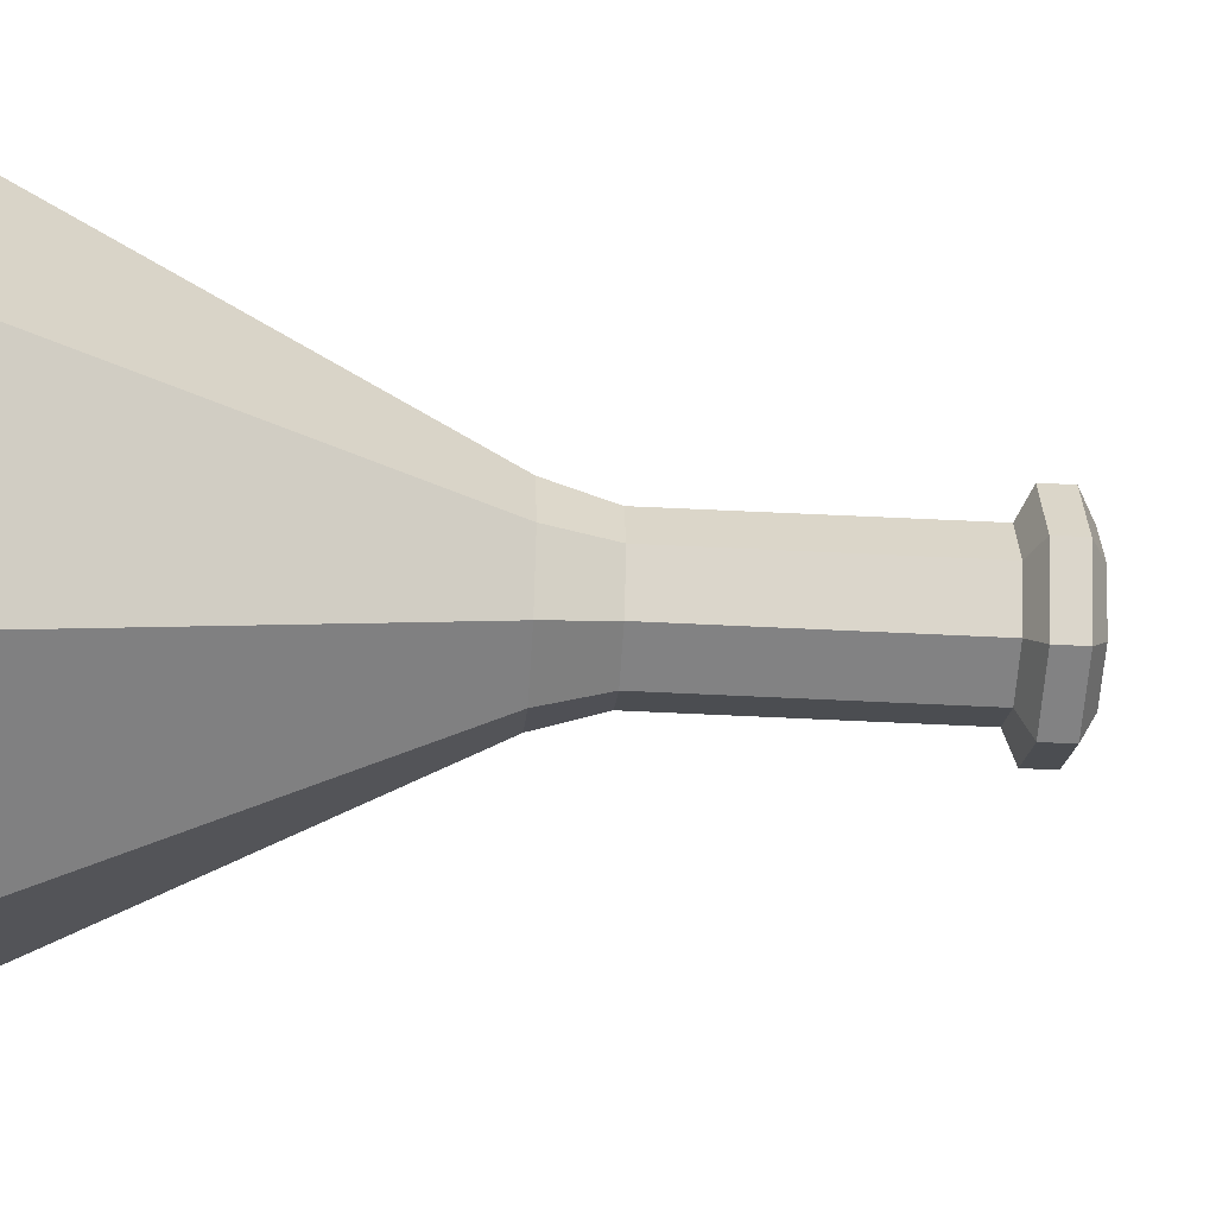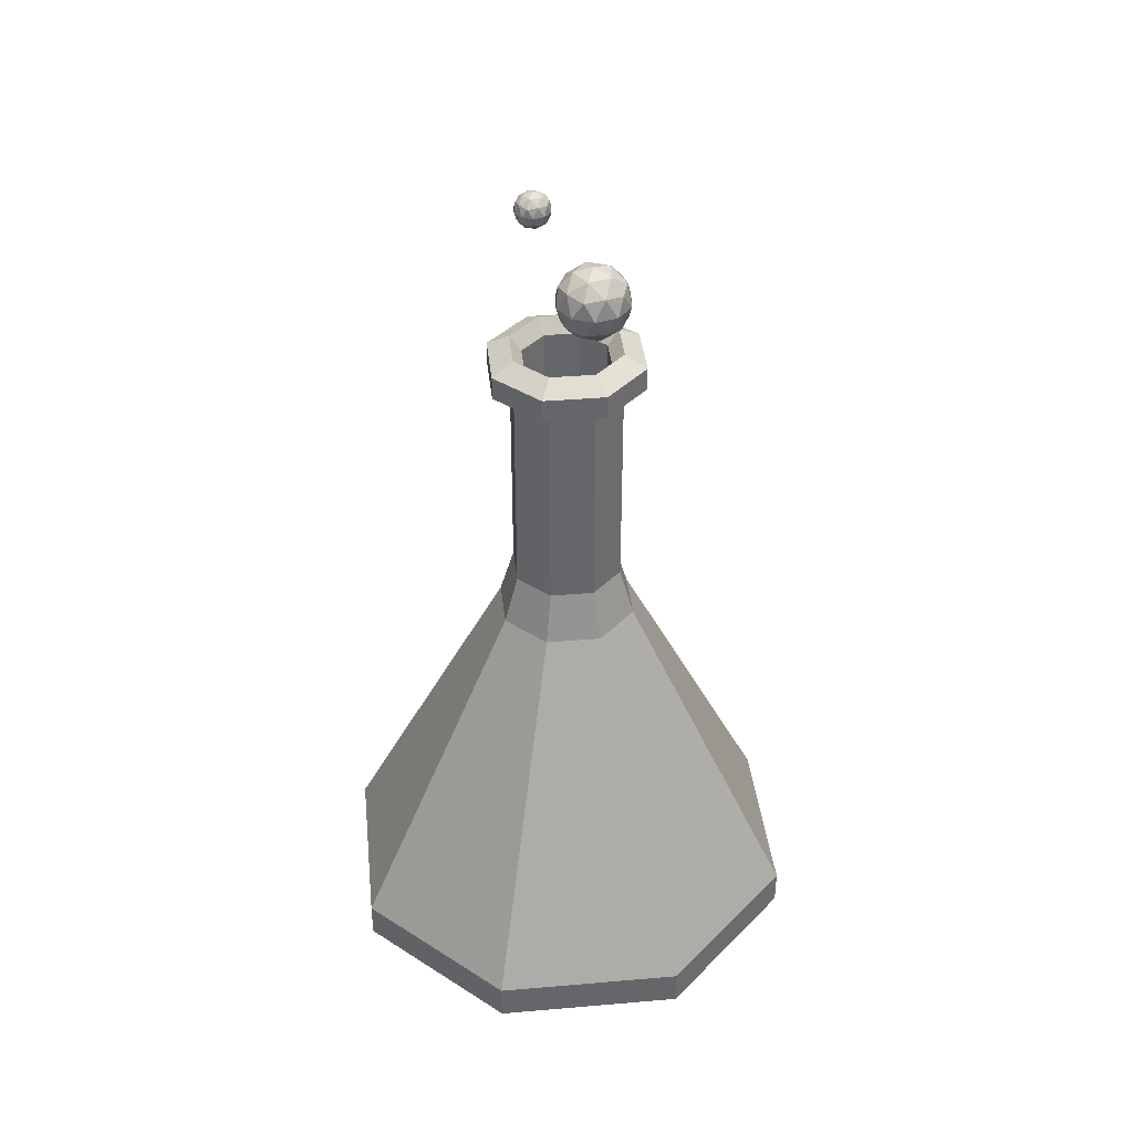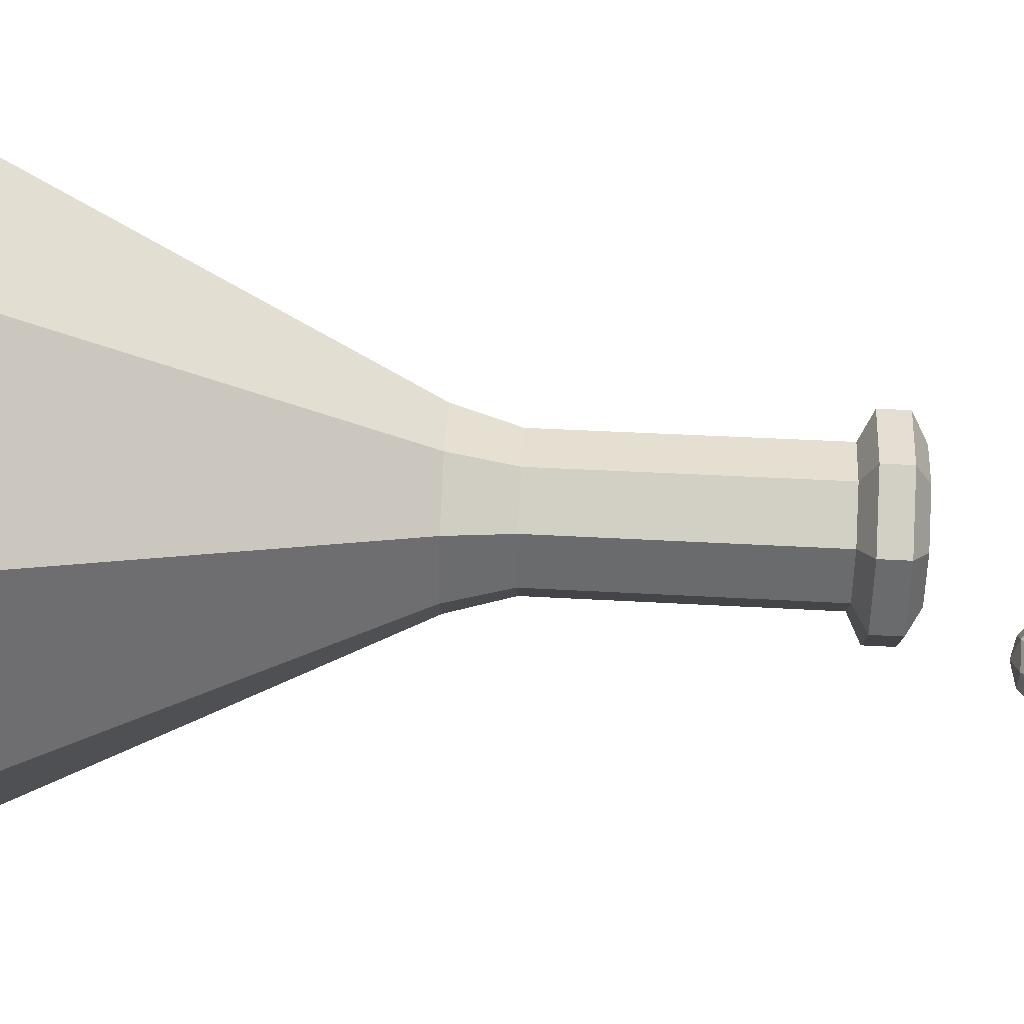
<metadata>
{"format":"obj","ext":"obj","renderer":"f3d","projection":"perspective","resolution":1024,"background":"white","views":[{"elev":-38.3,"azim":86.0,"up":"+Z"},{"elev":38.6,"azim":106.3,"up":"+Y"},{"elev":59.0,"azim":93.0,"up":"+Z"}]}
</metadata>
<code>
g Beaker_Icosphere
v 1.409 16.37 -0.93
v 1.94 16.78 -0.5442
v 1.206 16.78 -0.3058
v 0.7524 16.78 -0.93
v 1.206 16.78 -1.554
v 1.94 16.78 -1.316
v 1.612 17.44 -0.3058
v 0.8778 17.44 -0.5442
v 0.8778 17.44 -1.316
v 1.612 17.44 -1.554
v 2.065 17.44 -0.93
v 1.409 17.84 -0.93
v 1.29 16.48 -0.5631
v 1.721 16.48 -0.7032
v 1.602 16.72 -0.3363
v 2.033 16.72 -0.93
v 1.721 16.48 -1.157
v 1.023 16.48 -0.93
v 0.9037 16.72 -0.5631
v 1.29 16.48 -1.297
v 0.9037 16.72 -1.297
v 1.602 16.72 -1.524
v 2.107 17.11 -0.7032
v 2.107 17.11 -1.157
v 1.409 17.11 -0.1962
v 1.84 17.11 -0.3363
v 0.7109 17.11 -0.7032
v 0.9774 17.11 -0.3363
v 0.9774 17.11 -1.524
v 0.7109 17.11 -1.157
v 1.84 17.11 -1.524
v 1.409 17.11 -1.664
v 1.914 17.49 -0.5631
v 1.216 17.49 -0.3363
v 0.7845 17.49 -0.93
v 1.216 17.49 -1.524
v 1.914 17.49 -1.297
v 1.528 17.73 -0.5631
v 1.794 17.73 -0.93
v 1.097 17.73 -0.7032
v 1.097 17.73 -1.157
v 1.528 17.73 -1.297
v 1.409 18.48 0.2237
v 1.665 18.68 0.4096
v 1.311 18.68 0.5246
v 1.092 18.68 0.2237
v 1.311 18.68 -0.0772
v 1.665 18.68 0.03773
v 1.506 19 0.5246
v 1.153 19 0.4096
v 1.153 19 0.03773
v 1.506 19 -0.0772
v 1.725 19 0.2237
v 1.409 19.19 0.2237
v 1.351 18.54 0.4005
v 1.559 18.54 0.333
v 1.502 18.65 0.5098
v 1.71 18.65 0.2237
v 1.559 18.54 0.1144
v 1.223 18.54 0.2237
v 1.165 18.65 0.4005
v 1.351 18.54 0.04683
v 1.165 18.65 0.04683
v 1.502 18.65 -0.06247
v 1.745 18.84 0.333
v 1.745 18.84 0.1144
v 1.409 18.84 0.5774
v 1.617 18.84 0.5098
v 1.072 18.84 0.333
v 1.201 18.84 0.5098
v 1.201 18.84 -0.06247
v 1.072 18.84 0.1144
v 1.617 18.84 -0.06247
v 1.409 18.84 -0.13
v 1.652 19.02 0.4005
v 1.316 19.02 0.5098
v 1.108 19.02 0.2237
v 1.316 19.02 -0.06247
v 1.652 19.02 0.04683
v 1.466 19.14 0.4005
v 1.595 19.14 0.2237
v 1.258 19.14 0.333
v 1.258 19.14 0.1144
v 1.466 19.14 0.04683
v 0 0.937 -5
v -3.536 0.937 -3.536
v -5 0.937 0
v -3.536 0.937 3.536
v 0 0.937 5
v 3.536 0.937 3.536
v 5 0.937 -0
v 3.536 0.937 -3.536
v 0 0 -3.518
v -2.487 0 -2.487
v -3.518 0 0
v -2.487 0 2.487
v 0 0 3.518
v 2.487 0 2.487
v 3.518 0 -0
v 2.487 0 -2.487
v 0 0 -1.433
v -1.014 0 -1.014
v -1.433 0 0
v -1.014 0 1.014
v 0 0 1.433
v 1.014 0 1.014
v 1.433 0 -0
v 1.014 0 -1.014
v 0 1.687 -5
v -3.536 1.687 -3.536
v -5 1.687 0
v -3.536 1.687 3.536
v 0 1.687 5
v 3.536 1.687 3.536
v 5 1.687 -0
v 3.536 1.687 -3.536
v 0 8.701 -1.47
v -1.039 8.701 -1.039
v -1.47 8.701 0
v -1.039 8.701 1.039
v 0 8.701 1.47
v 1.039 8.701 1.039
v 1.47 8.701 -0
v 1.039 8.701 -1.039
v 0 9.718 -1.17
v -0.8272 9.718 -0.8272
v -1.17 9.718 0
v -0.8272 9.718 0.8272
v 0 9.718 1.17
v 0.8272 9.718 0.8272
v 1.17 9.718 -0
v 0.8272 9.718 -0.8272
v 0 14.16 -1.178
v -0.8328 14.16 -0.8328
v -1.178 14.16 0
v -0.8328 14.16 0.8328
v 0 14.16 1.178
v 0.8328 14.16 0.8328
v 1.178 14.16 -0
v 0.8328 14.16 -0.8328
v -0 14.39 -1.644
v -1.163 14.39 -1.163
v -1.644 14.39 0
v -1.163 14.39 1.163
v 0 14.39 1.644
v 1.163 14.39 1.163
v 1.644 14.39 -0
v 1.163 14.39 -1.163
v -0 14.87 -1.644
v -1.163 14.87 -1.163
v -1.644 14.87 0
v -1.163 14.87 1.163
v 0 14.87 1.644
v 1.163 14.87 1.163
v 1.644 14.87 -0
v 1.163 14.87 -1.163
v 0 15.12 -1.182
v -0.8356 15.12 -0.8356
v -1.182 15.12 0
v -0.8356 15.12 0.8356
v 0 15.12 1.182
v 0.8356 15.12 0.8356
v 1.182 15.12 -0
v 0.8356 15.12 -0.8356
v 0 14.83 -0.9282
v -0.6563 14.83 -0.6563
v -0.9282 14.83 0
v -0.6563 14.83 0.6563
v 0 14.83 0.9282
v 0.6563 14.83 0.6563
v 0.9282 14.83 -0
v 0.6563 14.83 -0.6563
v 0 9.694 -0.9282
v -0.6563 9.694 -0.6563
v -0.9282 9.694 0
v -0.6563 9.694 0.6563
v 0 9.694 0.9282
v 0.6563 9.694 0.6563
v 0.9282 9.694 -0
v 0.6563 9.694 -0.6563
v -0 1.681 -4.49
v -3.175 1.681 -3.175
v -4.49 1.681 0
v -3.175 1.681 3.175
v 0 1.681 4.49
v 3.175 1.681 3.175
v 4.49 1.681 -0
v 3.175 1.681 -3.175
v -0.8474 8.704 0.8474
v -1.198 8.704 0
v -0.8474 8.704 -0.8474
v 0 8.704 -1.198
v 0.8474 8.704 -0.8474
v 1.198 8.704 -0
v 0.8474 8.704 0.8474
v 0 8.704 1.198
v -0 0.956 -4.49
v -3.175 0.956 -3.175
v -4.49 0.956 0
v -3.175 0.956 3.175
v 0 0.956 4.49
v 3.175 0.956 3.175
v 4.49 0.956 -0
v 3.175 0.956 -3.175
v -0 0.361 -3.447
v -2.438 0.361 -2.438
v -3.447 0.361 0
v -2.438 0.361 2.438
v 0 0.361 3.447
v 2.438 0.361 2.438
v 3.447 0.361 -0
v 2.438 0.361 -2.438
v 0 0.361 0
v 0 0 -0
v -2.518 3.662 2.518
v -2.518 3.662 -2.518
v 3.561 3.662 -0
v 0 3.662 3.561
v -3.561 3.662 0
v -0 3.662 -3.561
v 2.518 3.662 -2.518
v 2.518 3.662 2.518
v -0 1.68 -4.296
v -3.038 1.68 -3.038
v -4.296 1.68 0
v -3.038 1.68 3.038
v 0 1.68 4.296
v 3.038 1.68 3.038
v 4.296 1.68 -0
v 3.038 1.68 -3.038
v -0 0.9865 -4.296
v -3.038 0.9865 -3.038
v -4.296 0.9865 0
v -3.038 0.9865 3.038
v 0 0.9865 4.296
v 3.038 0.9865 3.038
v 4.296 0.9865 -0
v 3.038 0.9865 -3.038
v -0 0.4171 -3.299
v -2.333 0.4171 -2.333
v -3.299 0.4171 0
v -2.333 0.4171 2.333
v 0 0.4171 3.299
v 2.333 0.4171 2.333
v 3.299 0.4171 -0
v 2.333 0.4171 -2.333
v -2.41 3.576 2.41
v -2.41 3.576 -2.41
v 3.408 3.576 -0
v 0 3.576 3.408
v -3.408 3.576 0
v -0 3.576 -3.408
v 2.41 3.576 -2.41
v 2.41 3.576 2.41
v 0 0.4171 0
v 0 3.576 -0
v 0.1528 3.757 -1.9
v -0.4002 3.757 -2.08
v -0.4002 3.757 -2.661
v 0.1528 3.757 -2.841
v 0.4946 3.757 -2.371
v 0 4.063 -2.371
v -0.5259 3.51 -2.2
v 0.325 3.51 -1.923
v 0 3.51 -1.818
v 0.5259 3.51 -2.542
v 0.5259 3.51 -2.2
v -0.325 3.51 -1.923
v -0.325 3.51 -2.818
v -0.5259 3.51 -2.542
v 0.325 3.51 -2.818
v 0 3.51 -2.924
v 0.3806 3.8 -2.094
v -0.1454 3.8 -1.923
v -0.4704 3.8 -2.371
v -0.1454 3.8 -2.818
v 0.3806 3.8 -2.647
v 0.08984 3.98 -2.094
v 0.2907 3.98 -2.371
v -0.2352 3.98 -2.2
v -0.2352 3.98 -2.542
v 0.08984 3.98 -2.647
v 1.657 3.704 -1.565
v 1.266 3.704 -1.692
v 1.266 3.704 -2.103
v 1.657 3.704 -2.23
v 1.899 3.704 -1.898
v 1.549 3.921 -1.898
v 1.177 3.53 -1.777
v 1.779 3.53 -1.582
v 1.549 3.53 -1.507
v 1.921 3.53 -2.019
v 1.921 3.53 -1.777
v 1.319 3.53 -1.582
v 1.319 3.53 -2.214
v 1.177 3.53 -2.019
v 1.779 3.53 -2.214
v 1.549 3.53 -2.289
v 1.818 3.735 -1.702
v 1.446 3.735 -1.582
v 1.216 3.735 -1.898
v 1.446 3.735 -2.214
v 1.818 3.735 -2.093
v 1.612 3.862 -1.702
v 1.754 3.862 -1.898
v 1.383 3.862 -1.777
v 1.383 3.862 -2.019
v 1.612 3.862 -2.093
v -1.77 3.687 2.328
v -2.123 3.687 2.213
v -2.123 3.687 1.842
v -1.77 3.687 1.728
v -1.552 3.687 2.028
v -1.868 3.882 2.028
v -2.203 3.53 2.137
v -1.661 3.53 2.313
v -1.868 3.53 2.38
v -1.532 3.53 1.919
v -1.532 3.53 2.137
v -2.075 3.53 2.313
v -2.075 3.53 1.742
v -2.203 3.53 1.919
v -1.661 3.53 1.742
v -1.868 3.53 1.675
v -1.625 3.715 2.204
v -1.961 3.715 2.313
v -2.168 3.715 2.028
v -1.961 3.715 1.742
v -1.625 3.715 1.851
v -1.811 3.83 2.204
v -1.682 3.83 2.028
v -2.018 3.83 2.137
v -2.018 3.83 1.919
v -1.811 3.83 1.851
v 0 3.09 -4.294
v 0 4.492 -3.588
v 0 5.895 -2.882
v 0 7.298 -2.176
v 1.539 7.298 1.539
v 2.038 5.895 2.038
v 2.537 4.492 2.537
v 3.036 3.09 3.036
v 0 3.09 4.294
v 0 4.492 3.588
v 0 5.895 2.882
v 0 7.298 2.176
v -1.539 7.298 1.539
v -2.038 5.895 2.038
v -2.537 4.492 2.537
v -3.036 3.09 3.036
v -4.294 3.09 0
v -3.588 4.492 0
v -2.882 5.895 0
v -2.176 7.298 0
v -1.539 7.298 -1.539
v -2.038 5.895 -2.038
v -2.537 4.492 -2.537
v -3.036 3.09 -3.036
v 1.507 7.386 -1.507
v 1.57 7.21 -1.57
v 1.449 7.298 -1.576
v 2.006 5.983 -2.006
v 2.069 5.807 -2.069
v 1.948 5.895 -2.075
v 2.506 4.581 -2.506
v 2.568 4.404 -2.568
v 2.447 4.492 -2.574
v 3.005 3.178 -3.005
v 3.068 3.001 -3.068
v 2.946 3.09 -3.074
v 4.338 3.001 -0
v 4.25 3.178 -0
v 4.257 3.09 0.0899
v 3.632 4.404 -0
v 3.543 4.581 -0
v 3.551 4.492 0.0899
v 2.926 5.807 -0
v 2.837 5.983 -0
v 2.845 5.895 0.0899
v 2.22 7.21 -0
v 2.131 7.386 -0
v 2.139 7.298 0.0899
f 91 90 98 99
f 89 88 96 97
f 87 86 94 95
f 92 91 99 100
f 90 89 97 98
f 88 87 95 96
f 86 85 93 94
f 85 92 100 93
f 100 99 107 108
f 98 97 105 106
f 96 95 103 104
f 94 93 101 102
f 93 100 108 101
f 99 98 106 107
f 97 96 104 105
f 95 94 102 103
f 90 91 115 114
f 88 89 113 112
f 86 87 111 110
f 91 92 116 115
f 89 90 114 113
f 87 88 112 111
f 85 86 110 109
f 92 85 109 116
f 365 367 336 337 364 363
f 347 346 121 120
f 355 354 119 118
f 362 364 337 338 361 360
f 346 339 122 121
f 354 347 120 119
f 338 355 118 117
f 121 122 130 129
f 119 120 128 127
f 117 118 126 125
f 124 117 125 132
f 122 123 131 130
f 120 121 129 128
f 118 119 127 126
f 123 124 132 131
f 131 132 140 139
f 129 130 138 137
f 127 128 136 135
f 125 126 134 133
f 132 125 133 140
f 130 131 139 138
f 128 129 137 136
f 126 127 135 134
f 138 139 147 146
f 136 137 145 144
f 134 135 143 142
f 139 140 148 147
f 137 138 146 145
f 135 136 144 143
f 133 134 142 141
f 140 133 141 148
f 141 142 150 149
f 148 141 149 156
f 146 147 155 154
f 144 145 153 152
f 142 143 151 150
f 147 148 156 155
f 145 146 154 153
f 143 144 152 151
f 155 156 164 163
f 153 154 162 161
f 151 152 160 159
f 149 150 158 157
f 156 149 157 164
f 154 155 163 162
f 152 153 161 160
f 150 151 159 158
f 158 159 167 166
f 163 164 172 171
f 161 162 170 169
f 159 160 168 167
f 157 158 166 165
f 164 157 165 172
f 162 163 171 170
f 160 161 169 168
f 172 165 173 180
f 170 171 179 178
f 168 169 177 176
f 166 167 175 174
f 171 172 180 179
f 169 170 178 177
f 167 168 176 175
f 165 166 174 173
f 219 215 184 183
f 220 216 182 181
f 221 220 181 188
f 222 217 187 186
f 215 218 185 184
f 216 219 183 182
f 217 221 188 187
f 218 222 186 185
f 177 178 195 196
f 179 180 193 194
f 174 175 190 191
f 176 177 196 189
f 178 179 194 195
f 180 173 192 193
f 173 174 191 192
f 175 176 189 190
f 184 185 201 200
f 182 183 199 198
f 187 188 204 203
f 185 186 202 201
f 183 184 200 199
f 181 182 198 197
f 188 181 197 204
f 186 187 203 202
f 201 202 210 209
f 199 200 208 207
f 197 198 206 205
f 204 197 205 212
f 202 203 211 210
f 200 201 209 208
f 198 199 207 206
f 203 204 212 211
f 211 212 213
f 209 210 213
f 207 208 213
f 205 206 213
f 212 205 213
f 210 211 213
f 208 209 213
f 206 207 213
f 101 108 214
f 107 106 214
f 105 104 214
f 103 102 214
f 108 107 214
f 106 105 214
f 104 103 214
f 102 101 214
f 196 195 222 218
f 194 193 221 217
f 191 190 219 216
f 189 196 218 215
f 195 194 217 222
f 193 192 220 221
f 192 191 216 220
f 190 189 215 219
f 109 110 358 335
f 335 358 357 336
f 336 357 356 337
f 337 356 355 338
f 111 112 350 351
f 351 350 349 352
f 352 349 348 353
f 353 348 347 354
f 113 114 342 343
f 343 342 341 344
f 344 341 340 345
f 345 340 339 346
f 342 373 372 374 376 341
f 116 109 335 370 369
f 368 370 335 336 367 366
f 359 361 338 117 124
f 110 111 351 358
f 358 351 352 357
f 357 352 353 356
f 356 353 354 355
f 112 113 343 350
f 350 343 344 349
f 349 344 345 348
f 348 345 346 347
f 341 376 375 377 379 340
f 114 115 371 373 342
f 340 379 378 380 382 339
f 339 382 381 123 122
f 115 116 369 371
f 372 368 366 374
f 375 365 363 377
f 378 362 360 380
f 359 360 361
f 362 363 364
f 365 366 367
f 368 369 370
f 371 372 373
f 374 375 376
f 377 378 379
f 380 381 382
f 381 359 124 123
f 368 372 371 369
f 365 375 374 366
f 362 378 377 363
f 359 381 380 360
f 1 14 13
f 2 14 16
f 1 13 18
f 1 18 20
f 1 20 17
f 2 16 23
f 3 15 25
f 4 19 27
f 5 21 29
f 6 22 31
f 2 23 26
f 3 25 28
f 4 27 30
f 5 29 32
f 6 31 24
f 7 33 38
f 8 34 40
f 9 35 41
f 10 36 42
f 11 37 39
f 39 42 12
f 39 37 42
f 37 10 42
f 42 41 12
f 42 36 41
f 36 9 41
f 41 40 12
f 41 35 40
f 35 8 40
f 40 38 12
f 40 34 38
f 34 7 38
f 38 39 12
f 38 33 39
f 33 11 39
f 24 37 11
f 24 31 37
f 31 10 37
f 32 36 10
f 32 29 36
f 29 9 36
f 30 35 9
f 30 27 35
f 27 8 35
f 28 34 8
f 28 25 34
f 25 7 34
f 26 33 7
f 26 23 33
f 23 11 33
f 31 32 10
f 31 22 32
f 22 5 32
f 29 30 9
f 29 21 30
f 21 4 30
f 27 28 8
f 27 19 28
f 19 3 28
f 25 26 7
f 25 15 26
f 15 2 26
f 23 24 11
f 23 16 24
f 16 6 24
f 17 22 6
f 17 20 22
f 20 5 22
f 20 21 5
f 20 18 21
f 18 4 21
f 18 19 4
f 18 13 19
f 13 3 19
f 16 17 6
f 16 14 17
f 14 1 17
f 13 15 3
f 13 14 15
f 14 2 15
f 43 56 55
f 44 56 58
f 43 55 60
f 43 60 62
f 43 62 59
f 44 58 65
f 45 57 67
f 46 61 69
f 47 63 71
f 48 64 73
f 44 65 68
f 45 67 70
f 46 69 72
f 47 71 74
f 48 73 66
f 49 75 80
f 50 76 82
f 51 77 83
f 52 78 84
f 53 79 81
f 81 84 54
f 81 79 84
f 79 52 84
f 84 83 54
f 84 78 83
f 78 51 83
f 83 82 54
f 83 77 82
f 77 50 82
f 82 80 54
f 82 76 80
f 76 49 80
f 80 81 54
f 80 75 81
f 75 53 81
f 66 79 53
f 66 73 79
f 73 52 79
f 74 78 52
f 74 71 78
f 71 51 78
f 72 77 51
f 72 69 77
f 69 50 77
f 70 76 50
f 70 67 76
f 67 49 76
f 68 75 49
f 68 65 75
f 65 53 75
f 73 74 52
f 73 64 74
f 64 47 74
f 71 72 51
f 71 63 72
f 63 46 72
f 69 70 50
f 69 61 70
f 61 45 70
f 67 68 49
f 67 57 68
f 57 44 68
f 65 66 53
f 65 58 66
f 58 48 66
f 59 64 48
f 59 62 64
f 62 47 64
f 62 63 47
f 62 60 63
f 60 46 63
f 60 61 46
f 60 55 61
f 55 45 61
f 58 59 48
f 58 56 59
f 56 43 59
f 55 57 45
f 55 56 57
f 56 44 57
f 251 225 226 247
f 252 223 224 248
f 253 230 223 252
f 254 228 229 249
f 247 226 227 250
f 248 224 225 251
f 249 229 230 253
f 250 227 228 254
f 226 234 235 227
f 224 232 233 225
f 229 237 238 230
f 227 235 236 228
f 225 233 234 226
f 223 231 232 224
f 230 238 231 223
f 228 236 237 229
f 235 243 244 236
f 233 241 242 234
f 231 239 240 232
f 238 246 239 231
f 236 244 245 237
f 234 242 243 235
f 232 240 241 233
f 237 245 246 238
f 240 239 255
f 239 246 255
f 245 244 255
f 243 242 255
f 241 240 255
f 246 245 255
f 244 243 255
f 242 241 255
f 248 251 256
f 250 254 256
f 251 247 256
f 253 252 256
f 247 250 256
f 249 253 256
f 252 248 256
f 254 249 256
f 257 273 278
f 258 274 280
f 259 275 281
f 260 276 282
f 261 277 279
f 279 282 262
f 279 277 282
f 277 260 282
f 282 281 262
f 282 276 281
f 276 259 281
f 281 280 262
f 281 275 280
f 275 258 280
f 280 278 262
f 280 274 278
f 274 257 278
f 278 279 262
f 278 273 279
f 273 261 279
f 266 277 261
f 266 271 277
f 271 260 277
f 272 276 260
f 272 269 276
f 269 259 276
f 270 275 259
f 270 263 275
f 263 258 275
f 268 274 258
f 268 265 274
f 265 257 274
f 264 273 257
f 264 267 273
f 267 261 273
f 271 272 260
f 269 270 259
f 263 268 258
f 265 264 257
f 267 266 261
f 283 299 304
f 284 300 306
f 285 301 307
f 286 302 308
f 287 303 305
f 305 308 288
f 305 303 308
f 303 286 308
f 308 307 288
f 308 302 307
f 302 285 307
f 307 306 288
f 307 301 306
f 301 284 306
f 306 304 288
f 306 300 304
f 300 283 304
f 304 305 288
f 304 299 305
f 299 287 305
f 292 303 287
f 292 297 303
f 297 286 303
f 298 302 286
f 298 295 302
f 295 285 302
f 296 301 285
f 296 289 301
f 289 284 301
f 294 300 284
f 294 291 300
f 291 283 300
f 290 299 283
f 290 293 299
f 293 287 299
f 297 298 286
f 295 296 285
f 289 294 284
f 291 290 283
f 293 292 287
f 309 325 330
f 310 326 332
f 311 327 333
f 312 328 334
f 313 329 331
f 331 334 314
f 331 329 334
f 329 312 334
f 334 333 314
f 334 328 333
f 328 311 333
f 333 332 314
f 333 327 332
f 327 310 332
f 332 330 314
f 332 326 330
f 326 309 330
f 330 331 314
f 330 325 331
f 325 313 331
f 318 329 313
f 318 323 329
f 323 312 329
f 324 328 312
f 324 321 328
f 321 311 328
f 322 327 311
f 322 315 327
f 315 310 327
f 320 326 310
f 320 317 326
f 317 309 326
f 316 325 309
f 316 319 325
f 319 313 325
f 323 324 312
f 321 322 311
f 315 320 310
f 317 316 309
f 319 318 313

</code>
